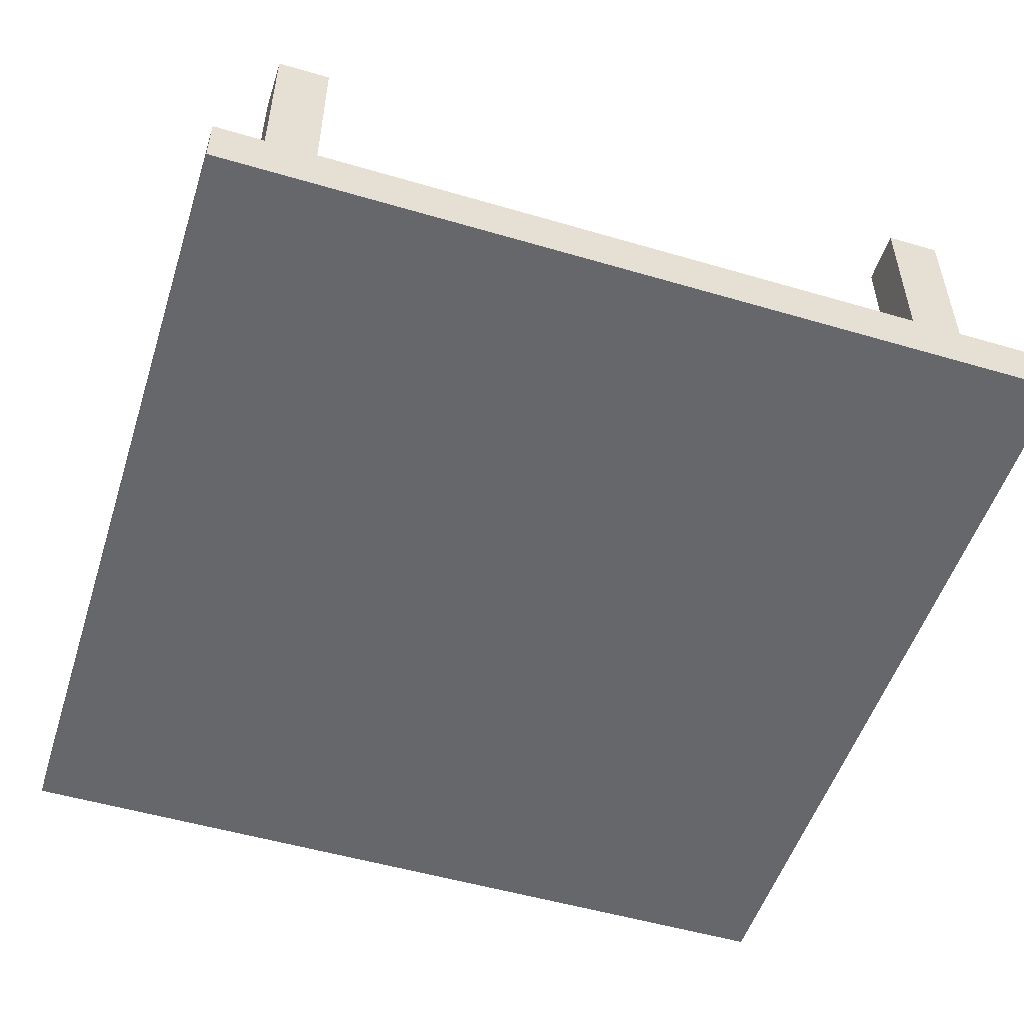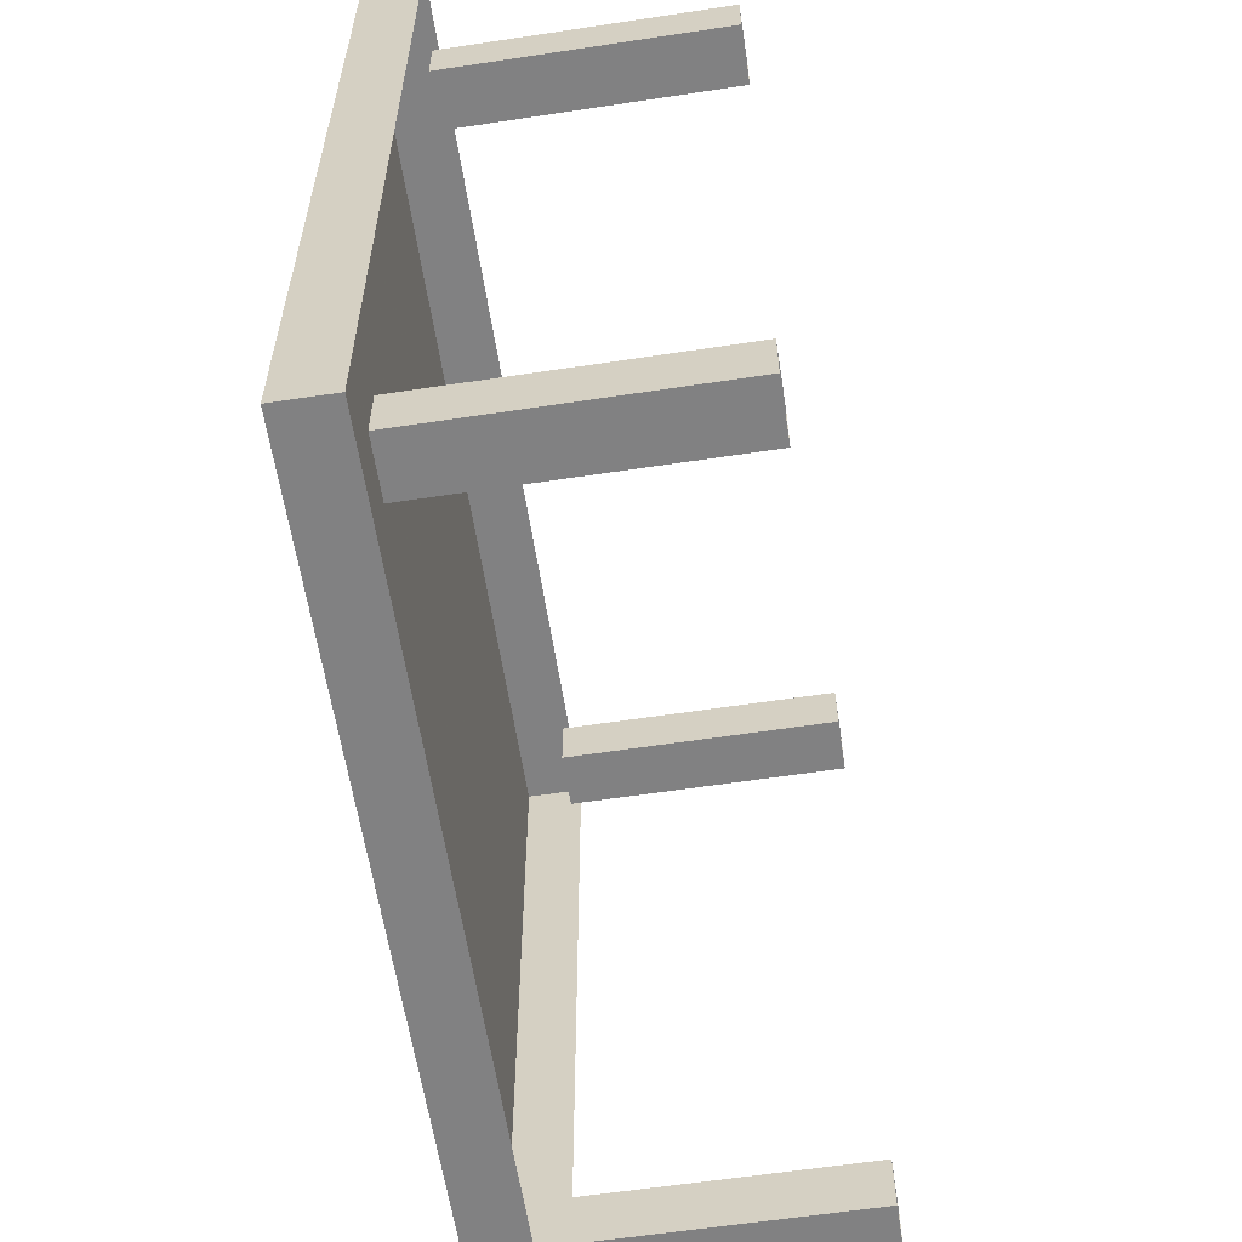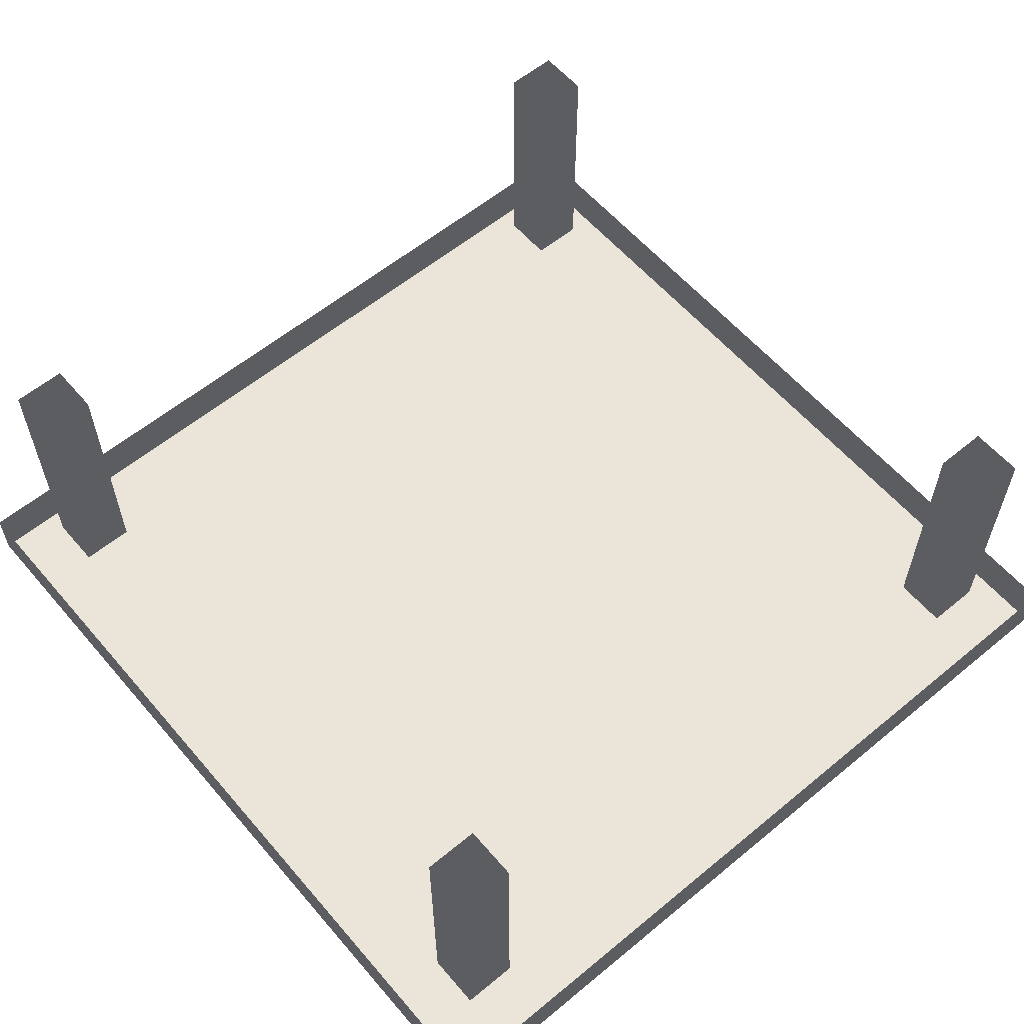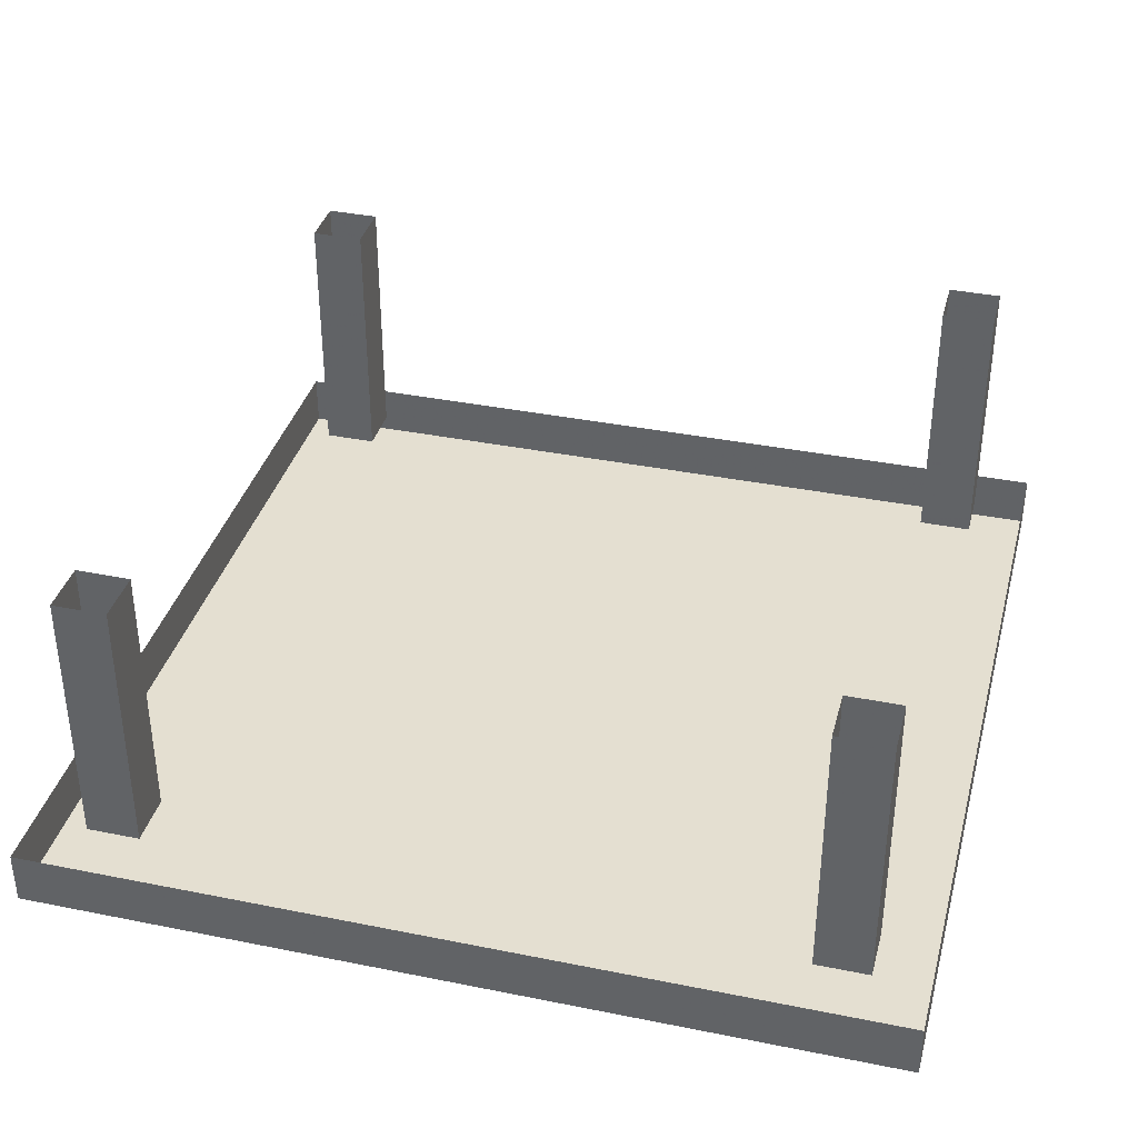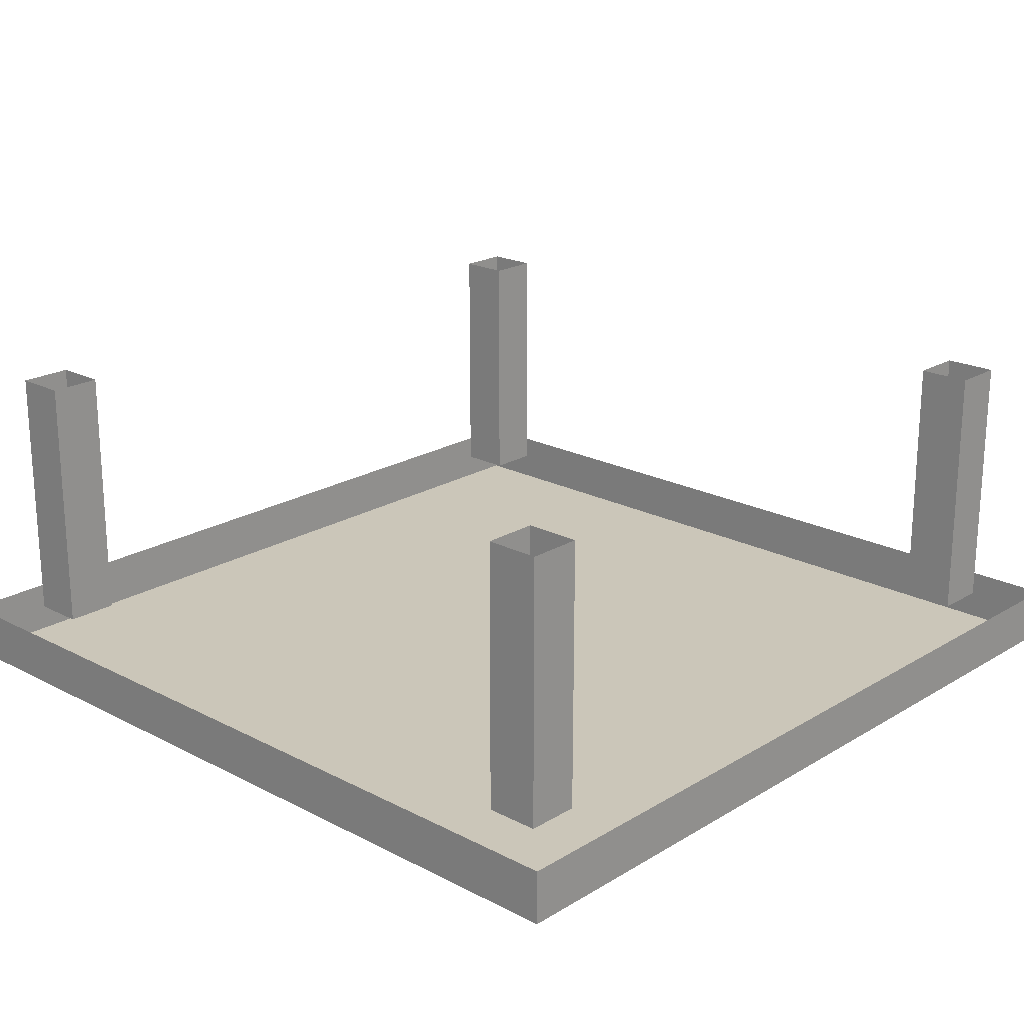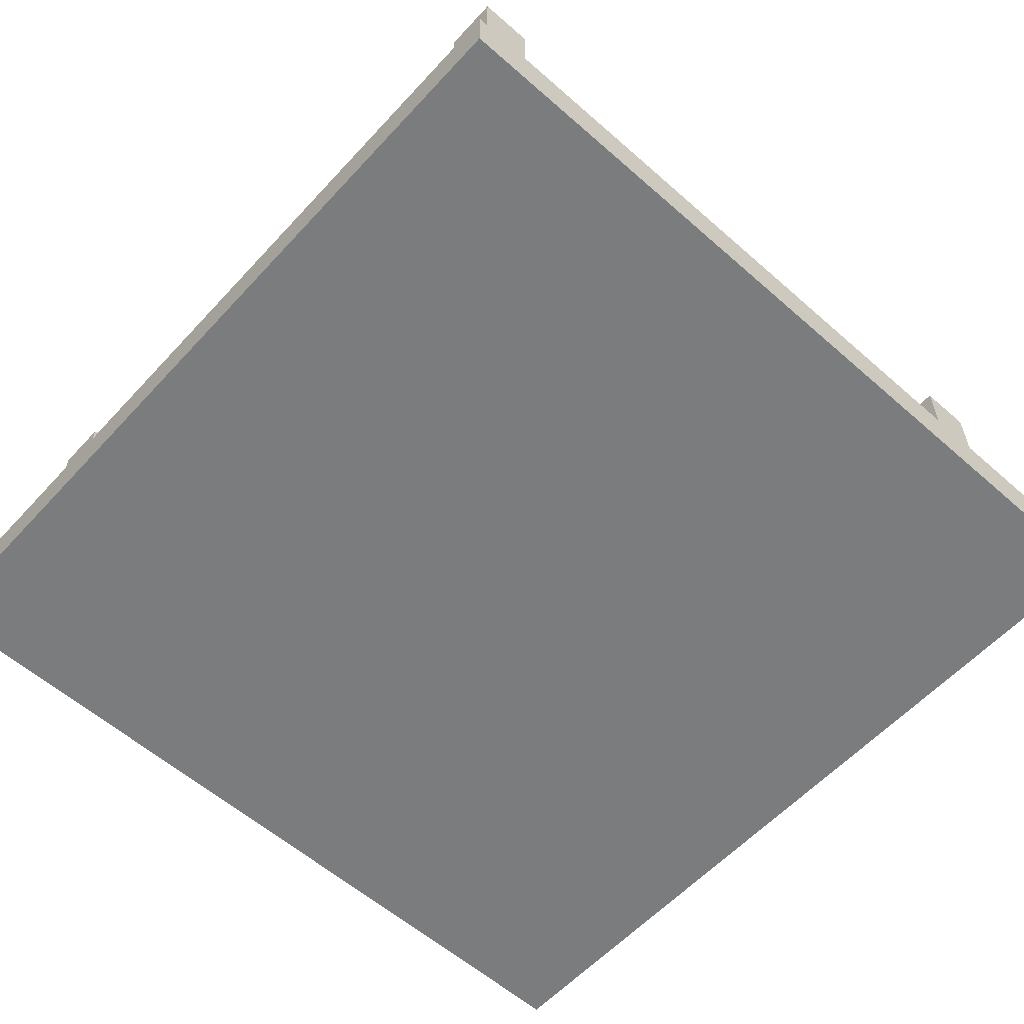
<metadata>
{"format":"obj","ext":"obj","renderer":"f3d","projection":"perspective","resolution":1024,"background":"white","views":[{"elev":-52.2,"azim":162.4,"up":"+Y"},{"elev":-60.4,"azim":98.8,"up":"+Z"},{"elev":59.0,"azim":49.7,"up":"+Y"},{"elev":36.8,"azim":-165.4,"up":"+Y"},{"elev":20.9,"azim":-47.1,"up":"+Y"},{"elev":-58.6,"azim":-42.2,"up":"+Y"}]}
</metadata>
<code>
o object/table/8
v -96 -80 -96
v -96 -80 -112
v -96 0 -112
v -96 0 -96
v -112 -80 -96
v -112 0 -96
v -112 -80 -112
v -112 0 -112
v 112 -80 -96
v 112 -80 -112
v 112 0 -112
v 112 0 -96
v 96 -80 -96
v 96 0 -96
v 96 -80 -112
v 96 0 -112
v -96 -80 112
v -96 -80 96
v -96 0 96
v -96 0 112
v -112 -80 112
v -112 0 112
v -112 -80 96
v -112 0 96
v 112 -80 112
v 112 -80 96
v 112 0 96
v 112 0 112
v 96 -80 112
v 96 0 112
v 96 -80 96
v 96 0 96
v 128 -96 -128
v 128 -96 0
v 0 -96 0
v 0 -96 -128
v 128 -80 -128
v 128 -80 0
v 128 -80 128
v 128 -96 128
v 0 -96 128
v -128 -96 128
v -128 -96 0
v -128 -96 -128
v 0 -80 -128
v 0 -80 128
v -128 -80 128
v -128 -80 0
v -128 -80 -128
v 0 16 128
v 0 16 -128
v 128 16 -128
v -128 16 128
v 128 28 0
v 128 28 128
v -128 28 0
v -128 28 -128
v -96 -80 -96
v -96 -80 -96
v -96 -80 -96
v -96 -80 -96
f 1 2 3
f 1 3 4
f 1 4 5
f 5 4 6
f 5 6 7
f 7 6 8
f 7 8 2
f 2 8 3
f 9 10 11
f 9 11 12
f 9 12 13
f 13 12 14
f 13 14 15
f 15 14 16
f 15 16 10
f 10 16 11
f 17 18 19
f 17 19 20
f 17 20 21
f 21 20 22
f 21 22 23
f 23 22 24
f 23 24 18
f 18 24 19
f 25 26 27
f 25 27 28
f 25 28 29
f 29 28 30
f 29 30 31
f 31 30 32
f 31 32 26
f 26 32 27
f 33 34 35
f 33 35 36
f 33 36 37
f 33 37 38
f 33 38 34
f 34 38 39
f 34 39 40
f 34 40 41
f 34 41 35
f 35 41 42
f 35 42 43
f 35 43 36
f 36 43 44
f 36 44 45
f 36 45 37
f 46 41 40
f 46 40 39
f 41 46 47
f 41 47 42
f 42 47 48
f 42 48 43
f 43 48 49
f 43 49 44
f 44 49 45

</code>
